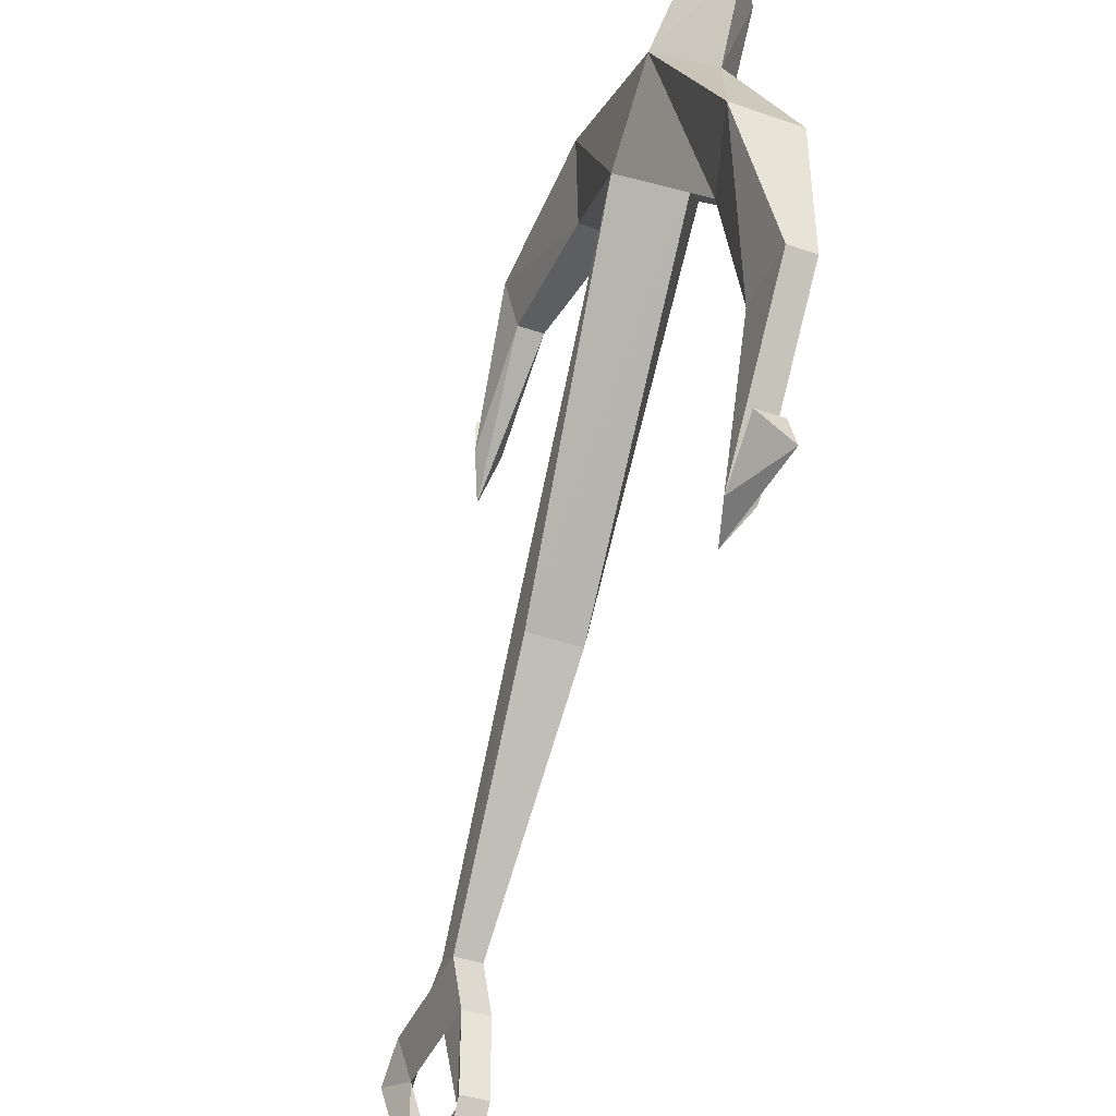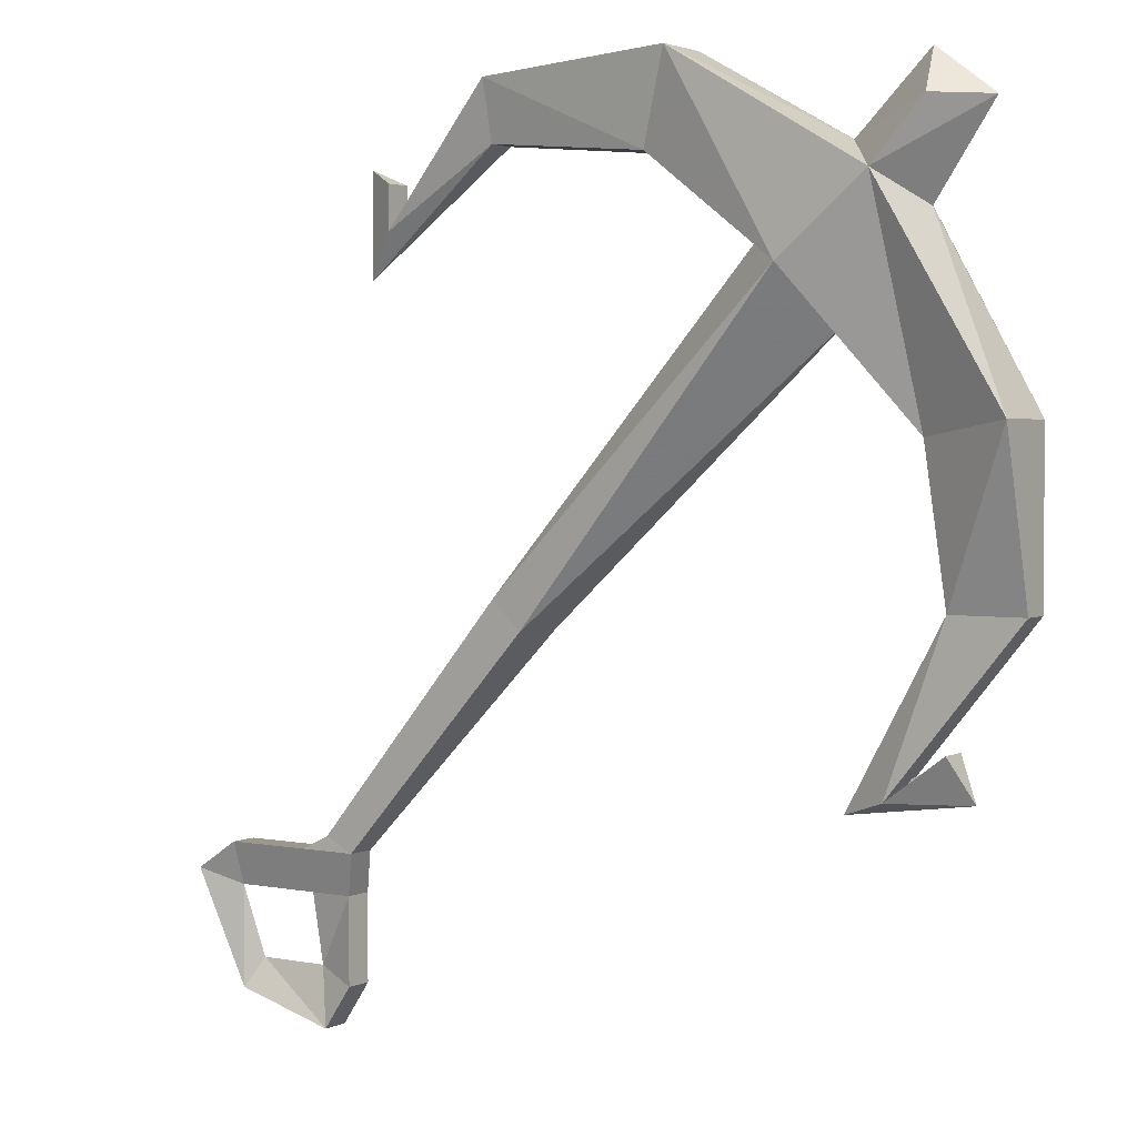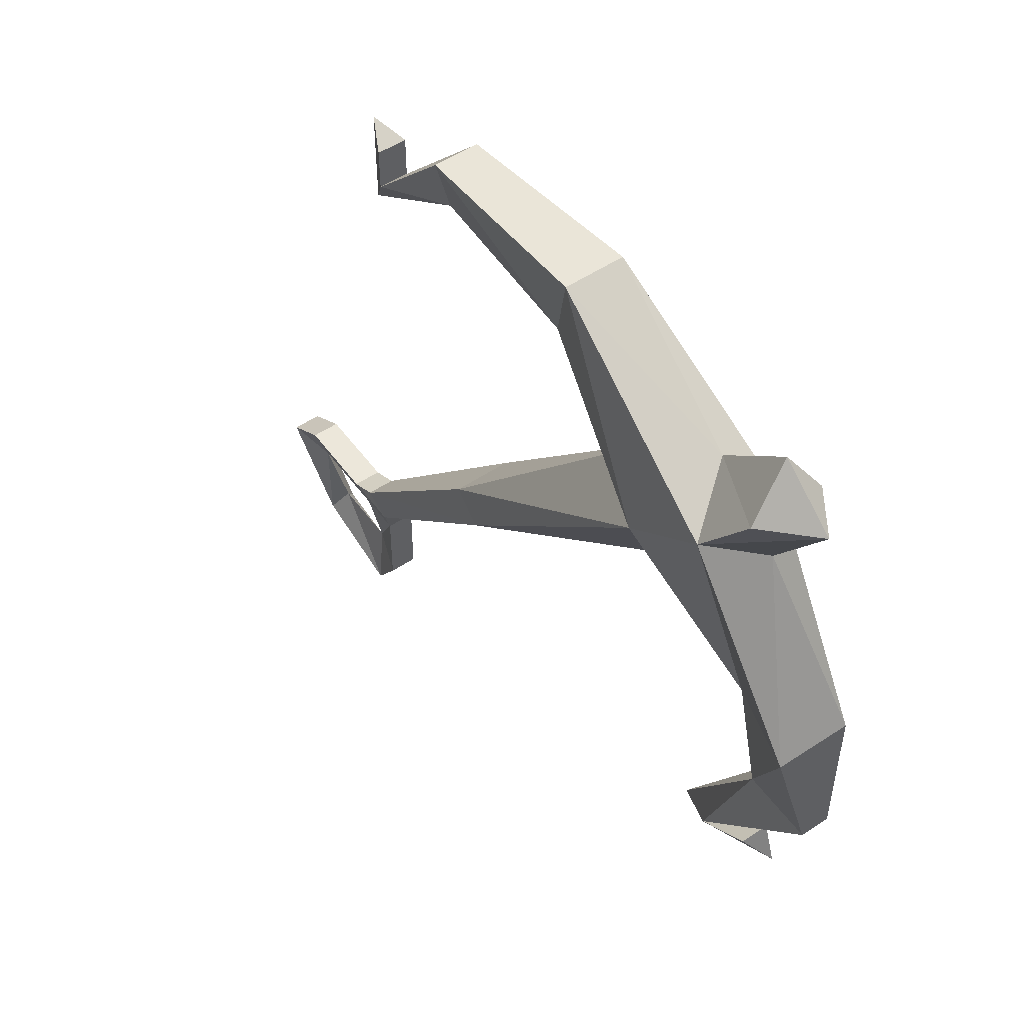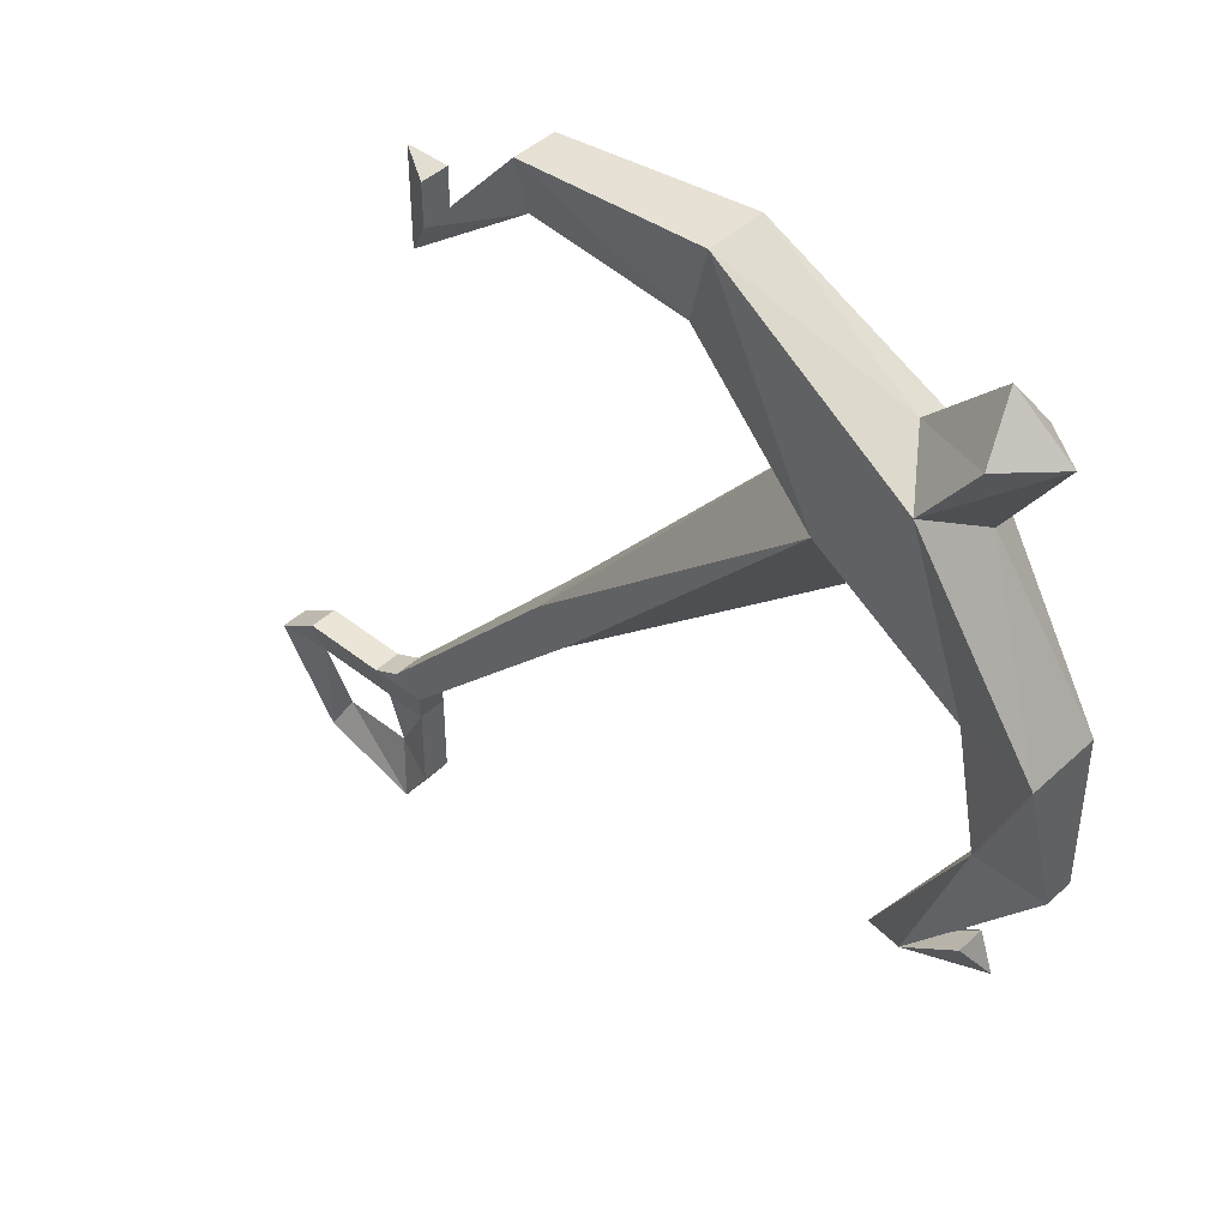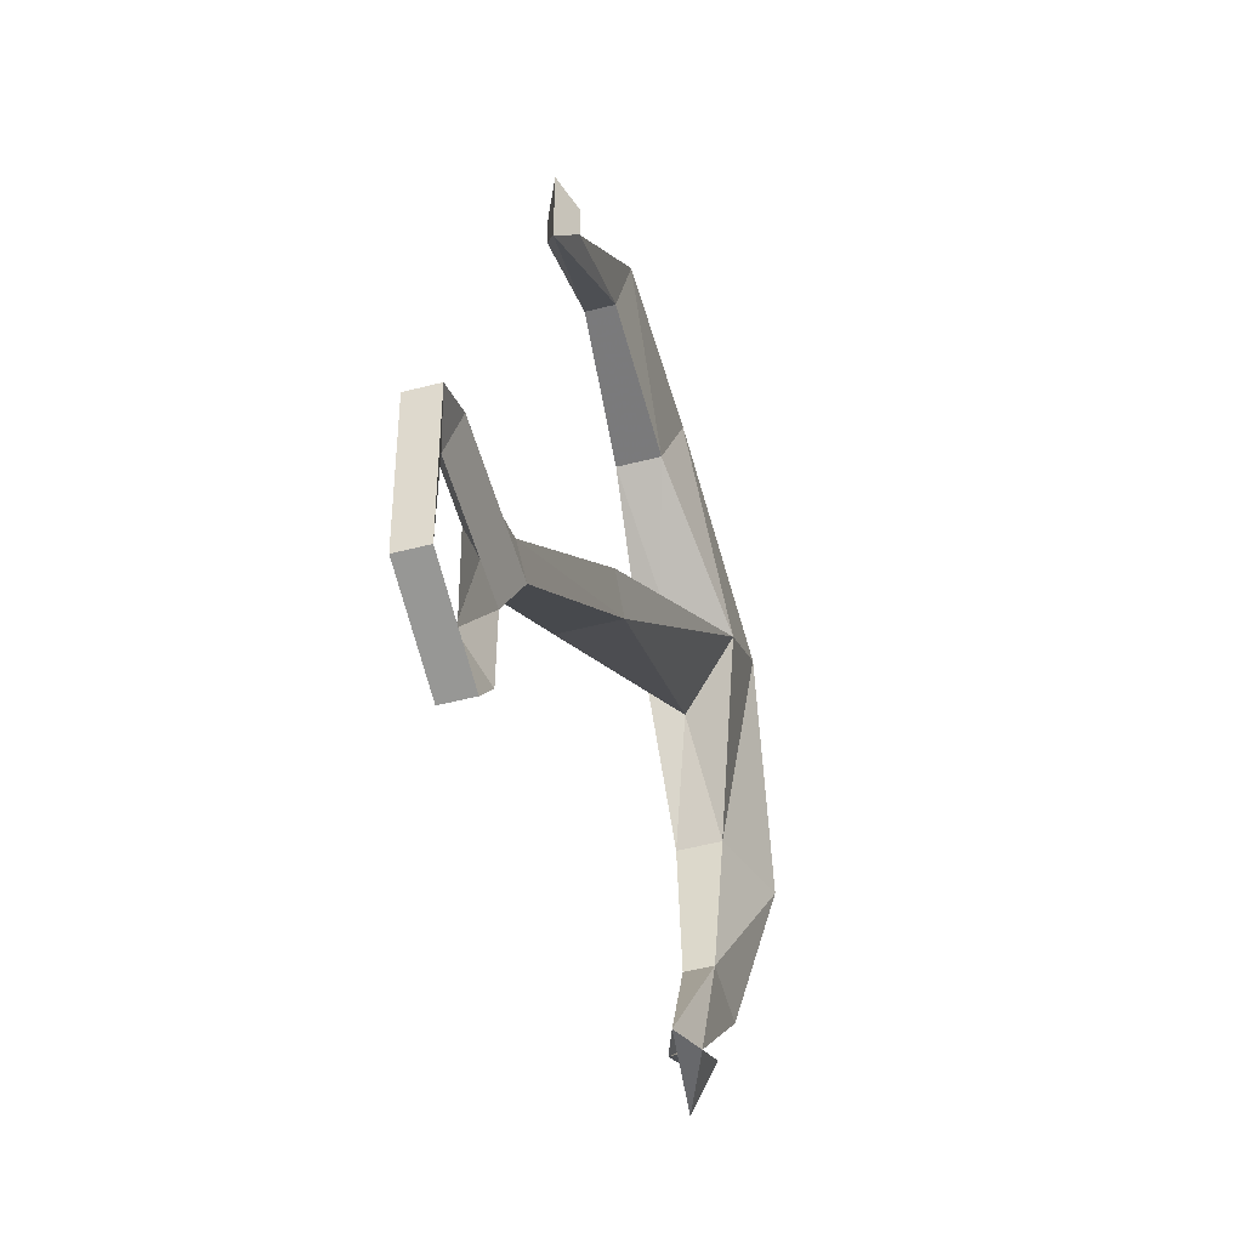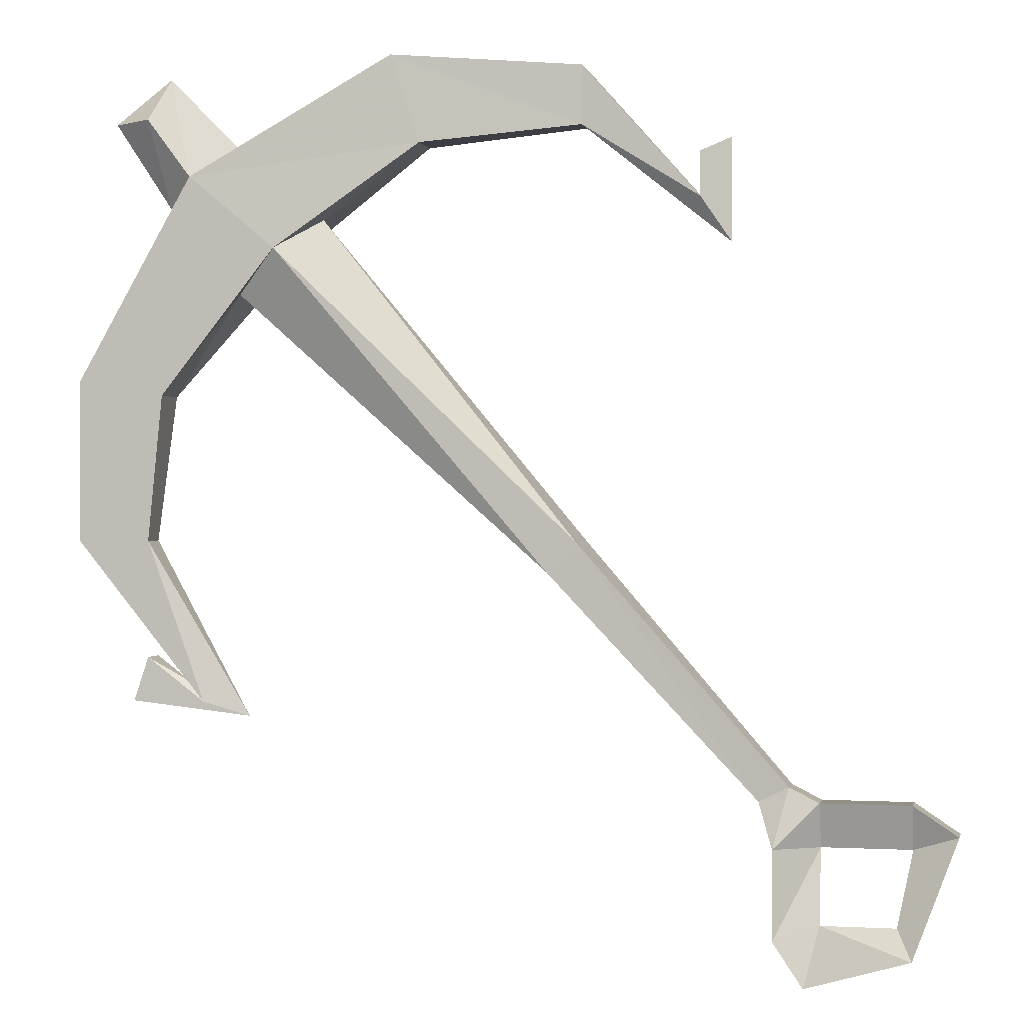
<metadata>
{"format":"obj","ext":"obj","renderer":"f3d","projection":"perspective","resolution":1024,"background":"white","views":[{"elev":-42.6,"azim":67.6,"up":"+Z"},{"elev":2.7,"azim":33.9,"up":"+Z"},{"elev":52.9,"azim":54.6,"up":"+Z"},{"elev":44.3,"azim":42.9,"up":"+Z"},{"elev":-53.3,"azim":-74.7,"up":"+Z"},{"elev":0.2,"azim":-167.6,"up":"+Z"}]}
</metadata>
<code>
v -0.125 -0.007812 -0.1328
v -0.1016 0 -0.1562
v -0.125 -0.01562 -0.1562
v -0.1719 -0.01562 -0.1562
v -0.1719 -0.007812 -0.1328
v -0.125 -0.02344 -0.1328
v -0.1094 -0.02344 -0.125
v -0.1094 -0.007812 -0.125
v -0.09375 -0.007812 -0.1328
v -0.1016 -0.01562 -0.1562
v -0.1016 -0.01562 -0.2031
v -0.1016 0 -0.2031
v -0.125 -0.007812 -0.1953
v -0.1719 -0.02344 -0.1328
v -0.1953 -0.02344 -0.1484
v -0.1719 -0.01562 -0.2109
v -0.1641 -0.007812 -0.1953
v -0.1953 -0.007812 -0.1484
v -0.1172 -0.01562 -0.2266
v -0.1172 0 -0.2266
v -0.1719 0 -0.2109
v 0 0 0
v 0.01562 0 -0.01562
v 0 -0.03125 0
v 0.1406 -0.01562 0.1719
v 0.1641 0 0.1562
v 0.1875 -0.01562 0.1328
v 0.01562 -0.03125 -0.01562
v -0.09375 -0.02344 -0.1328
v 0.1641 -0.04688 0.1562
v 0.08594 -0.03125 0.2109
v 0.08594 -0.007812 0.2109
v 0.2109 0 0.1953
v 0.2734 0 0.08594
v 0.2266 0 0.07812
v 0.2266 -0.02344 0.07812
v 0.1875 -0.01562 0.2109
v 0.2266 -0.01562 0.25
v 0.2344 0 0.2266
v 0.2266 -0.01562 0.1797
v 0.2734 -0.03906 0.08594
v 0.2734 -0.01562 0
v 0.2734 0 0
v 0.2344 0 0
v 0.2344 -0.01562 0
v 0.2109 -0.04688 0.1953
v 0.1016 -0.03906 0.2578
v 0 -0.03906 0.25
v 0 -0.03125 0.2188
v 0 -0.01562 0.2188
v 0.1016 -0.007812 0.2578
v 0.2344 -0.03906 0.2266
v 0.2578 -0.01562 0.2266
v 0.2031 -0.01562 -0.08594
v 0.2031 0 -0.08594
v 0.1797 -0.007812 -0.09375
v 0.2422 0 -0.08594
v 0.2344 -0.01562 -0.0625
v 0.2344 0 -0.0625
v 0 -0.01562 0.25
v -0.0625 -0.01562 0.1797
v -0.0625 -0.03125 0.1797
v -0.07812 -0.02344 0.1562
v -0.07812 -0.02344 0.2109
v -0.0625 -0.01562 0.2031
v -0.0625 -0.03125 0.2031
f 1 2 3
f 1 3 4
f 1 4 5
f 2 12 3
f 3 12 13
f 3 13 10
f 3 10 6
f 3 6 14
f 3 14 4
f 4 14 15
f 4 15 16
f 4 16 17
f 4 17 18
f 4 18 5
f 10 13 11
f 11 13 19
f 12 20 13
f 13 20 21
f 13 21 17
f 13 17 19
f 19 17 16
f 21 18 17
f 25 30 31
f 25 31 32
f 25 32 26
f 26 35 27
f 27 35 36
f 27 36 30
f 33 40 34
f 34 40 41
f 33 51 37
f 37 51 47
f 37 47 46
f 40 46 41
f 42 45 54
f 43 55 44
f 44 55 56
f 45 56 54
f 54 56 57
f 54 57 58
f 55 59 56
f 56 59 57
f 60 50 61
f 48 62 49
f 49 62 63
f 50 63 61
f 61 63 64
f 61 64 65
f 62 66 63
f 63 66 64
f 1 5 6
f 2 10 11
f 2 11 12
f 5 18 14
f 5 14 6
f 11 19 12
f 12 19 20
f 19 16 20
f 20 16 21
f 21 16 15
f 21 15 18
f 18 15 14
f 22 24 25
f 22 25 26
f 22 26 23
f 23 26 27
f 23 27 28
f 24 30 25
f 27 30 28
f 28 30 24
f 33 37 38
f 33 38 39
f 33 39 40
f 34 43 35
f 35 43 44
f 36 45 41
f 31 47 48
f 31 48 49
f 32 50 51
f 37 46 52
f 37 52 38
f 39 53 40
f 40 53 46
f 46 53 52
f 41 45 42
f 57 59 58
f 60 51 50
f 64 66 65
f 1 6 7
f 1 7 8
f 1 8 2
f 2 8 9
f 2 9 10
f 22 23 9
f 22 9 8
f 22 8 24
f 23 28 29
f 23 29 9
f 9 29 10
f 10 29 6
f 6 29 7
f 7 29 28
f 7 28 24
f 7 24 8
f 34 41 42
f 34 42 43
f 35 44 36
f 36 44 45
f 31 49 32
f 32 49 50
f 60 48 47
f 60 47 51
f 26 32 33
f 26 33 34
f 26 34 35
f 36 41 46
f 36 46 30
f 30 46 47
f 30 47 31
f 32 51 33
f 38 52 53
f 38 53 39
f 42 54 43
f 43 54 55
f 44 56 45
f 54 58 55
f 55 58 59
f 60 61 48
f 48 61 62
f 49 63 50
f 61 65 62
f 62 65 66

</code>
